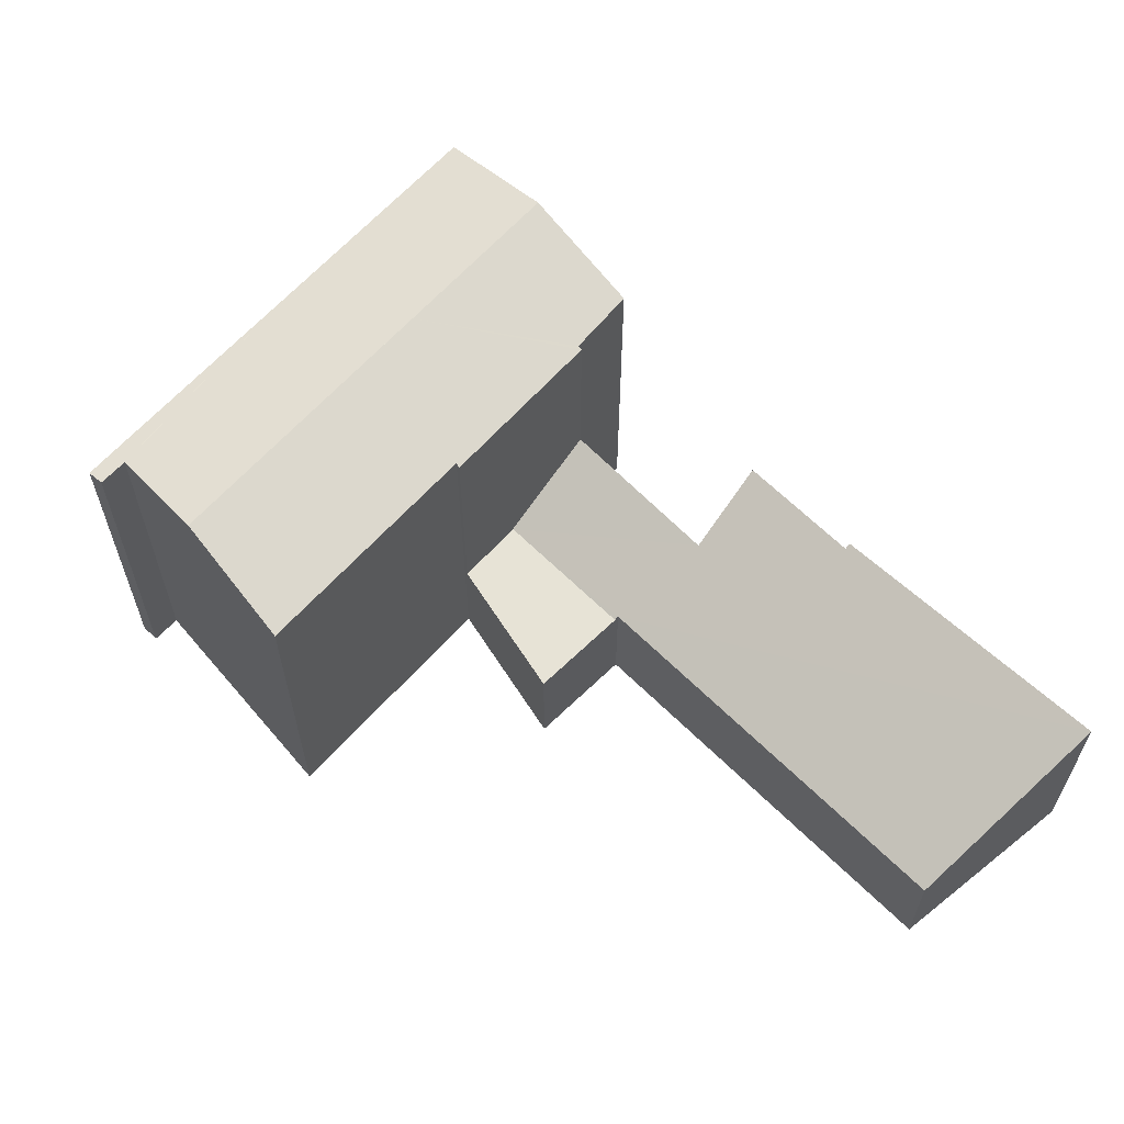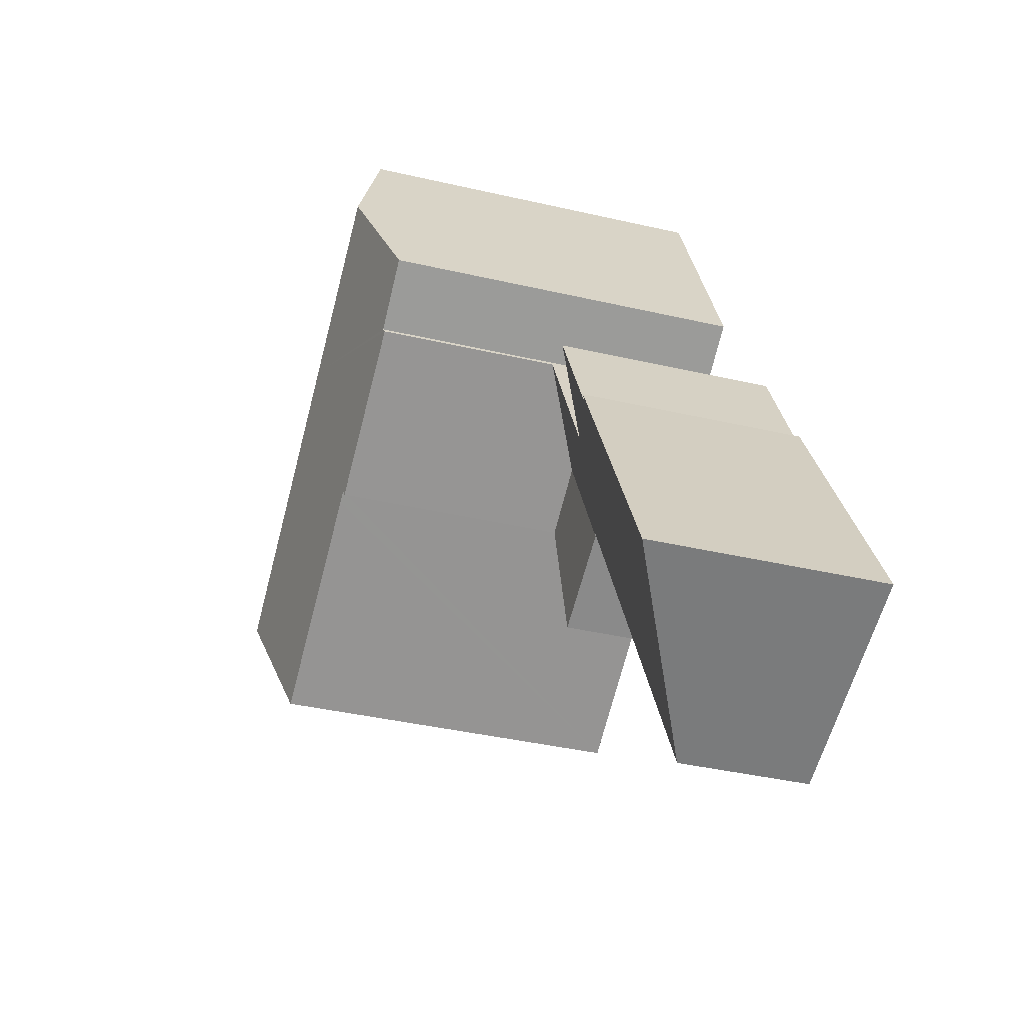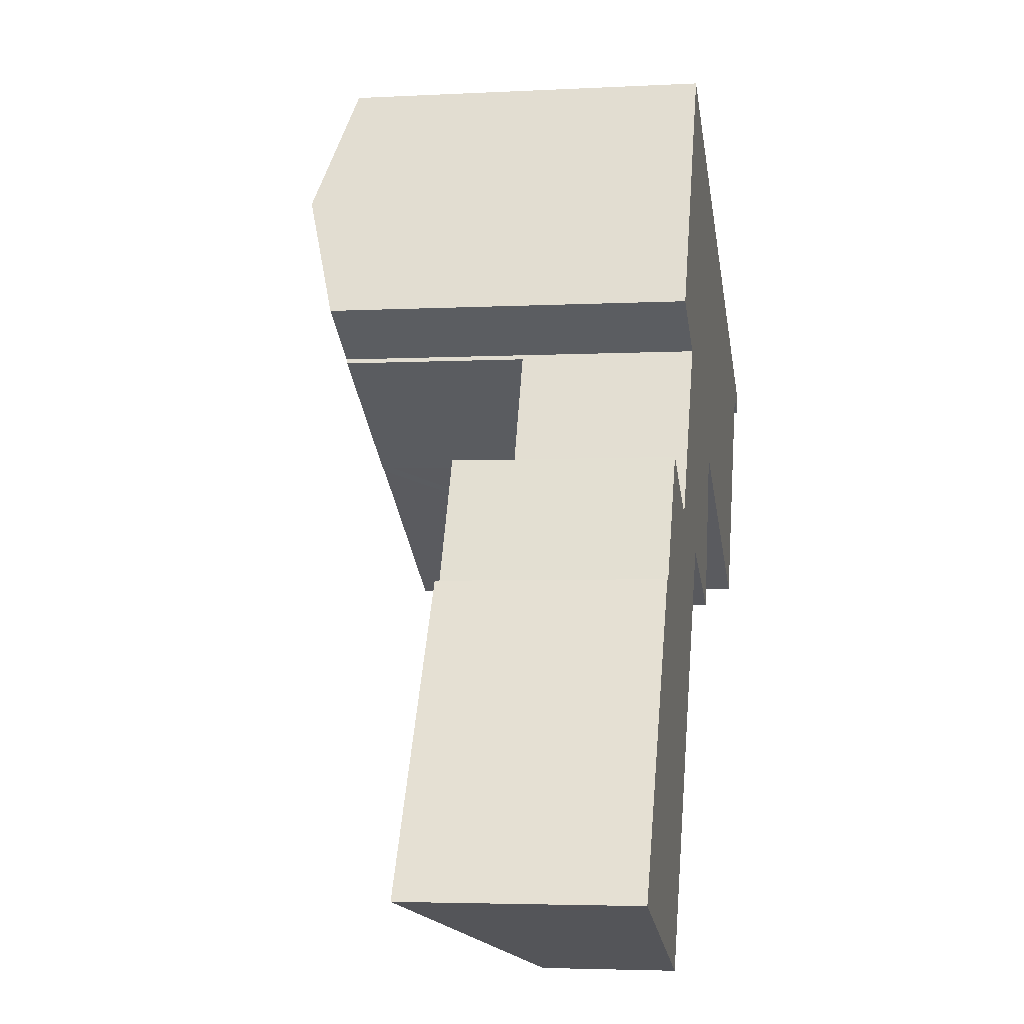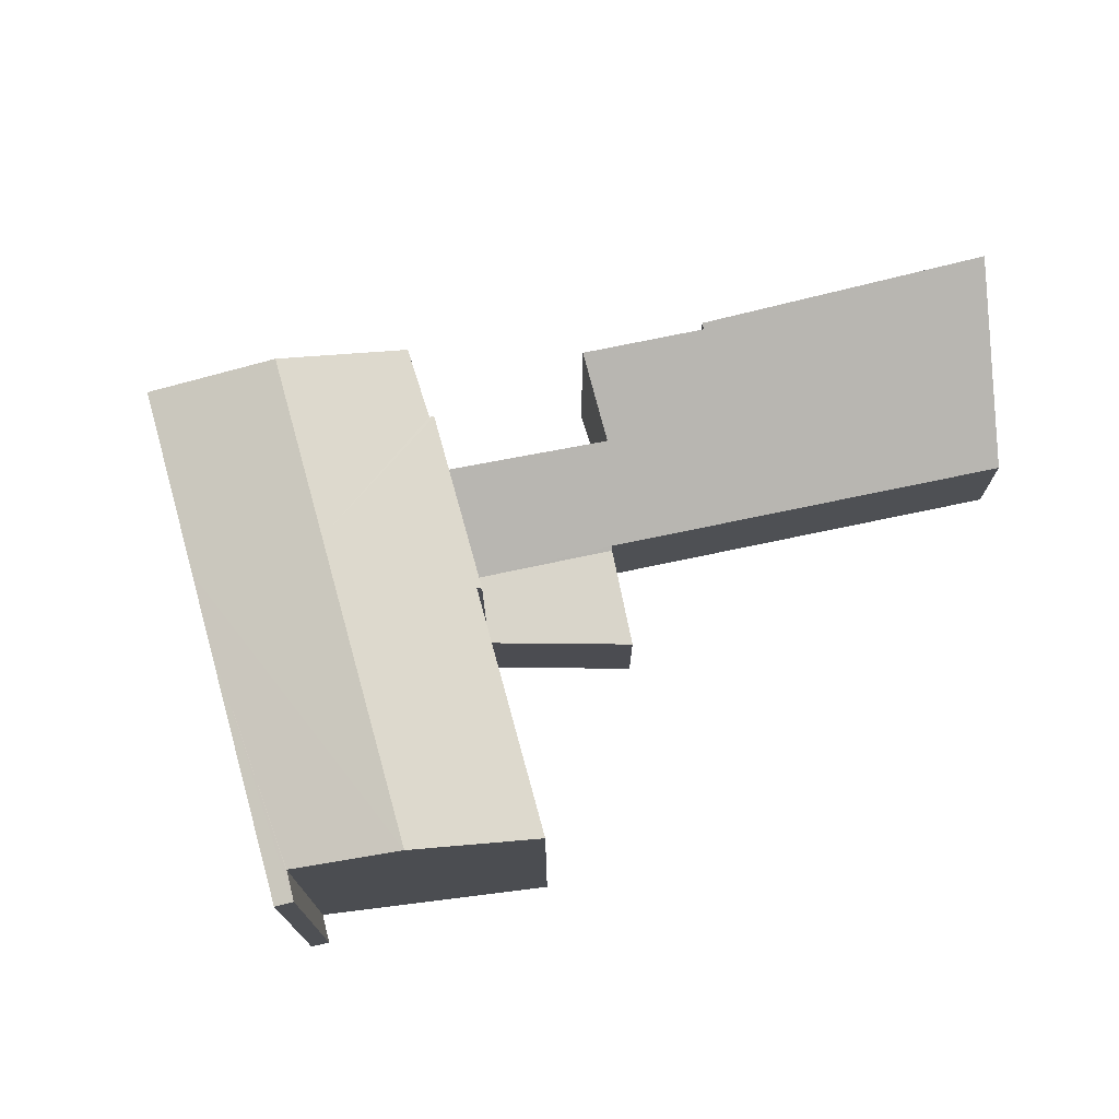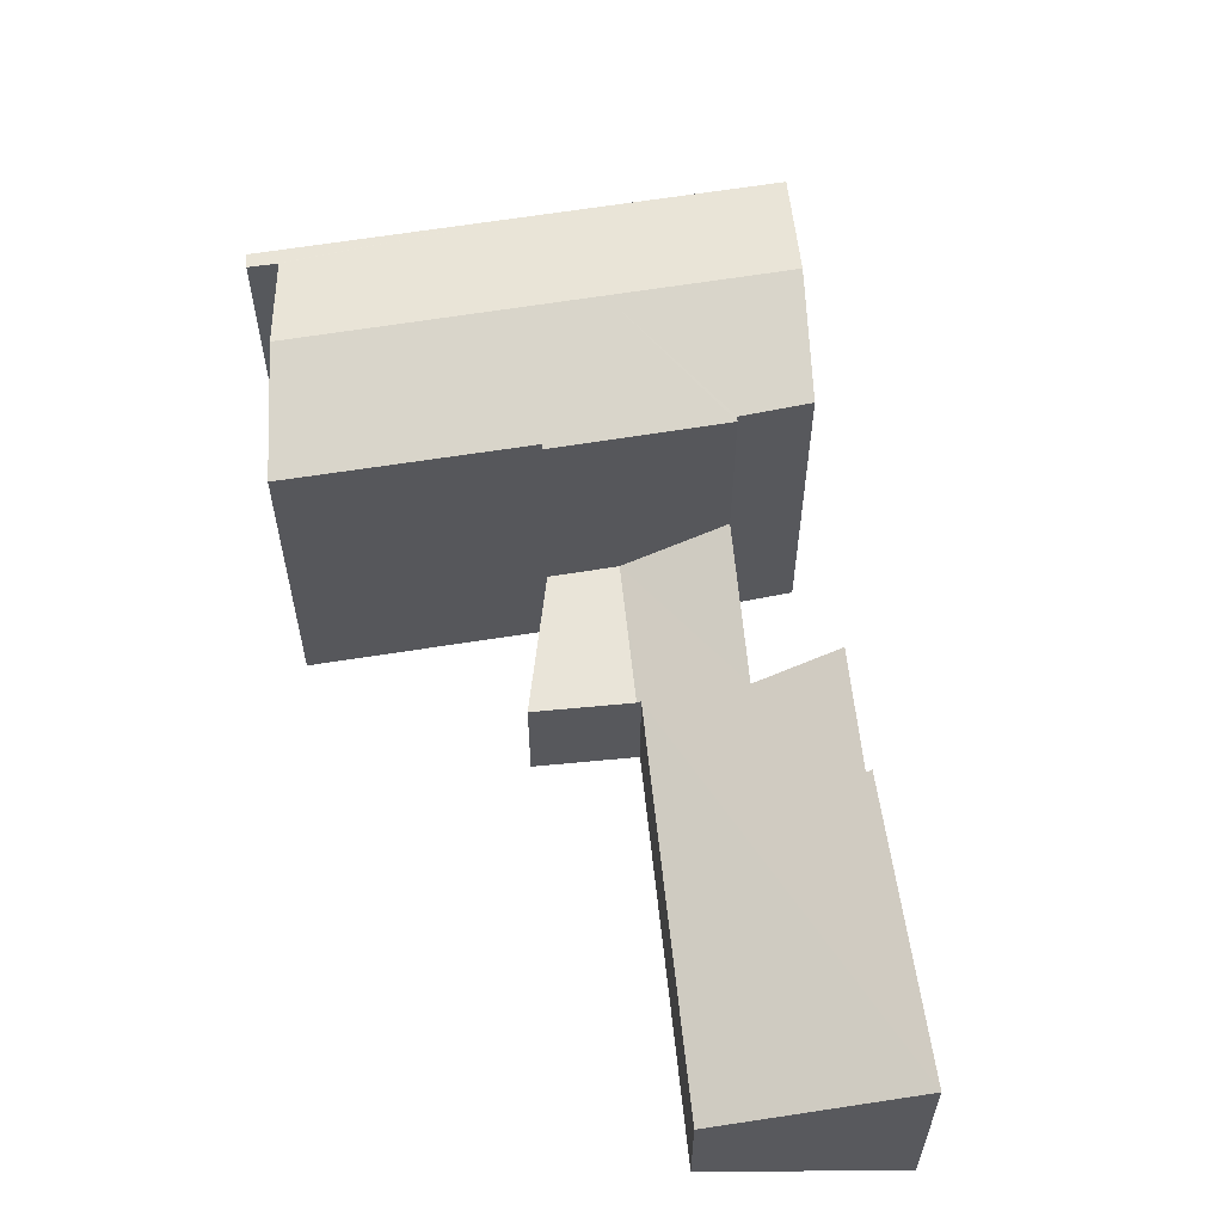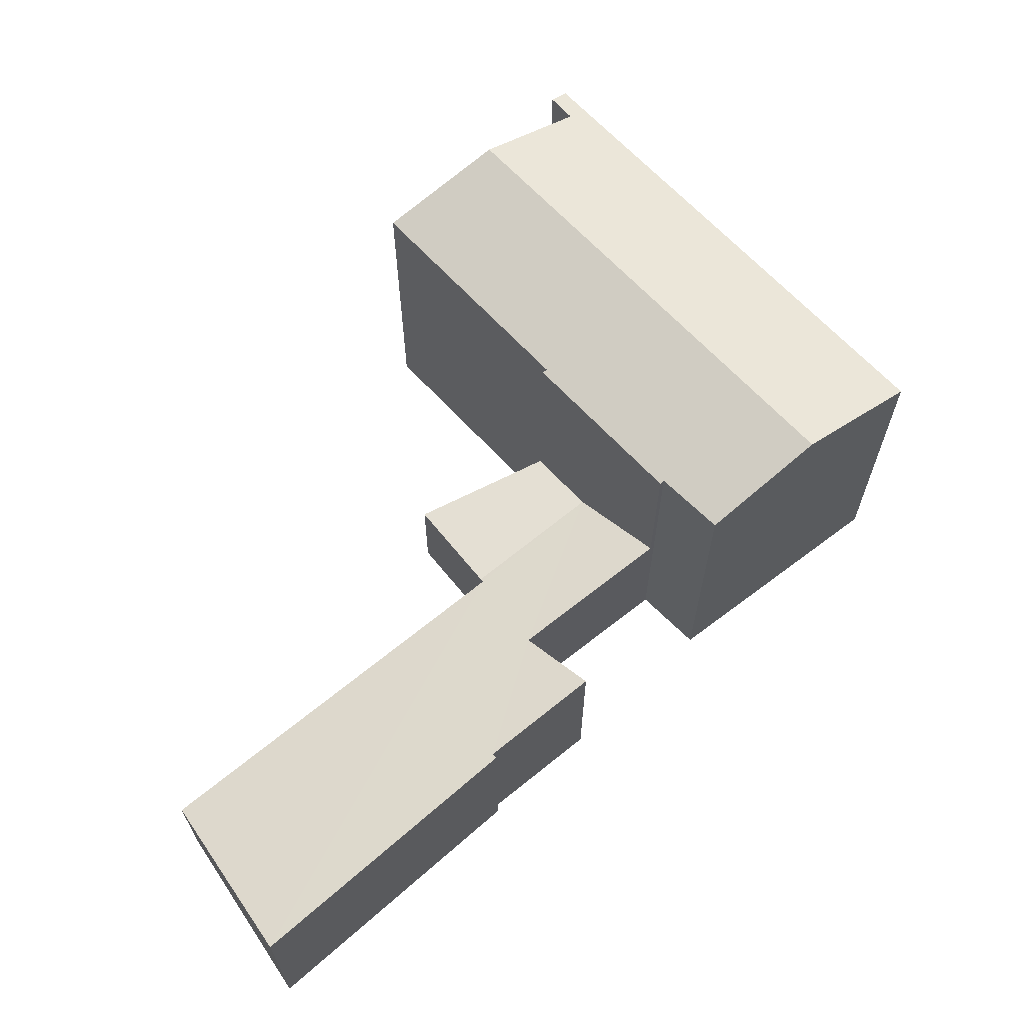
<metadata>
{"format":"obj","ext":"obj","renderer":"f3d","projection":"perspective","resolution":1024,"background":"white","views":[{"elev":62.6,"azim":162.0,"up":"+Y"},{"elev":-37.6,"azim":-106.7,"up":"+Z"},{"elev":-3.8,"azim":-79.7,"up":"+Z"},{"elev":74.7,"azim":105.0,"up":"+Y"},{"elev":60.2,"azim":-159.1,"up":"+Y"},{"elev":66.4,"azim":-102.5,"up":"+Y"}]}
</metadata>
<code>
v  10.22 7.677 9.822
v  11.63 7.706 9.114
v  11.61 7.677 9.003
v  12.98 8.472 11.69
v  11.59 8.472 12.51
v  8.126 7.677 11.06
v  8.172 7.704 11.15
v  7.996 8.472 14.63
v  6.797 7.721 12.04
v  11.87 7.706 8.973
v  17.55 8.472 8.986
v  16.46 7.712 6.292
v  19.1 7.809 10.99
v  18.75 7.703 11.66
v  19.28 7.703 11.34
v  14.08 7.703 14.41
v  19.09 7.816 10.96
v  18.58 7.82 11.25
v  18.49 7.82 11.29
v  12.91 7.703 15.11
v  9.223 7.703 17.29
v  9.04 7.818 16.89
v  18.49 -6.916e-16 11.29
v  16.46 -3.853e-16 6.292
v  17.55 -5.502e-16 8.986
v  11.63 -5.581e-16 9.114
v  11.61 -5.513e-16 9.003
v  11.87 -5.494e-16 8.973
v  8.126 -6.771e-16 11.06
v  10.22 -6.014e-16 9.822
v  6.797 -7.371e-16 12.04
v  8.172 -6.829e-16 11.15
v  18.58 -6.886e-16 11.25
v  19.09 -6.713e-16 10.96
v  7.996 -8.959e-16 14.63
v  9.223 -1.058e-15 17.29
v  9.04 -1.034e-15 16.89
v  12.91 -9.252e-16 15.11
v  18.75 -7.14e-16 11.66
v  19.28 -6.946e-16 11.34
v  14.08 -8.826e-16 14.41
v  19.1 -6.727e-16 10.99
v  8.672 2.603 6.778
v  11.61 2.603 9.003
v  10.76 2.603 5.733
v  10.22 2.603 9.822
v  0 4.756 2.912e-16
v  8.584 2.649 6.822
v  4.291 2.64 -1.662
v  3.438 4.588 5.964
v  3.322 4.65 6.033
v  4.743 4.593 8.556
v  6.4 3.692 7.51
v  8.126 3.724 11.06
v  3.322 -3.694e-16 6.033
v  3.438 -3.652e-16 5.964
v  4.743 -5.239e-16 8.556
v  6.4 -4.599e-16 7.51
v  10.76 -3.51e-16 5.733
v  8.584 -4.177e-16 6.822
v  8.672 -4.15e-16 6.778
v  0 0 0
v  4.291 1.018e-16 -1.662
g defaultobject
f 1 2 3
f 2 1 4
f 4 1 5
f 5 1 6
f 5 6 7
f 5 7 8
f 8 7 9
f 10 11 12
f 11 10 4
f 4 10 2
f 13 14 15
f 14 13 16
f 16 13 17
f 16 17 18
f 16 18 19
f 16 19 11
f 16 11 20
f 20 11 21
f 21 11 22
f 22 11 4
f 22 4 8
f 8 4 5
f 23 11 19
f 11 23 12
f 12 23 24
f 24 23 25
f 26 3 2
f 3 26 27
f 24 10 12
f 10 24 2
f 2 24 26
f 26 24 28
f 27 1 3
f 1 27 6
f 6 27 29
f 29 27 30
f 7 31 9
f 31 7 32
f 18 23 19
f 23 18 17
f 23 17 33
f 33 17 34
f 6 32 7
f 32 6 29
f 31 8 9
f 8 31 22
f 22 31 21
f 21 31 35
f 21 35 36
f 36 35 37
f 36 20 21
f 20 36 16
f 16 36 14
f 14 36 38
f 14 38 15
f 15 38 39
f 15 39 40
f 39 38 41
f 13 34 17
f 34 13 15
f 34 15 40
f 34 40 42
f 27 26 30
f 37 38 36
f 38 37 35
f 38 35 31
f 38 31 32
f 38 32 41
f 41 32 29
f 41 29 30
f 41 30 39
f 39 30 26
f 39 26 28
f 39 28 23
f 23 28 24
f 23 24 25
f 23 40 39
f 40 23 33
f 40 33 34
f 40 34 42
f 43 44 45
f 44 43 46
f 47 48 49
f 48 47 50
f 50 47 51
f 52 53 50
f 48 46 43
f 46 48 53
f 53 48 50
f 46 53 54
f 29 46 54
f 46 29 44
f 44 29 30
f 44 30 27
f 55 50 51
f 50 55 56
f 57 53 52
f 53 57 58
f 27 45 44
f 45 27 59
f 59 43 45
f 43 59 48
f 48 59 60
f 60 59 61
f 49 62 47
f 62 49 63
f 60 49 48
f 49 60 63
f 62 51 47
f 51 62 55
f 50 57 52
f 57 50 56
f 53 29 54
f 29 53 58
f 63 55 62
f 55 63 56
f 60 56 63
f 56 60 58
f 58 60 29
f 29 60 61
f 29 61 59
f 29 59 27
f 29 27 30
f 57 56 58

</code>
